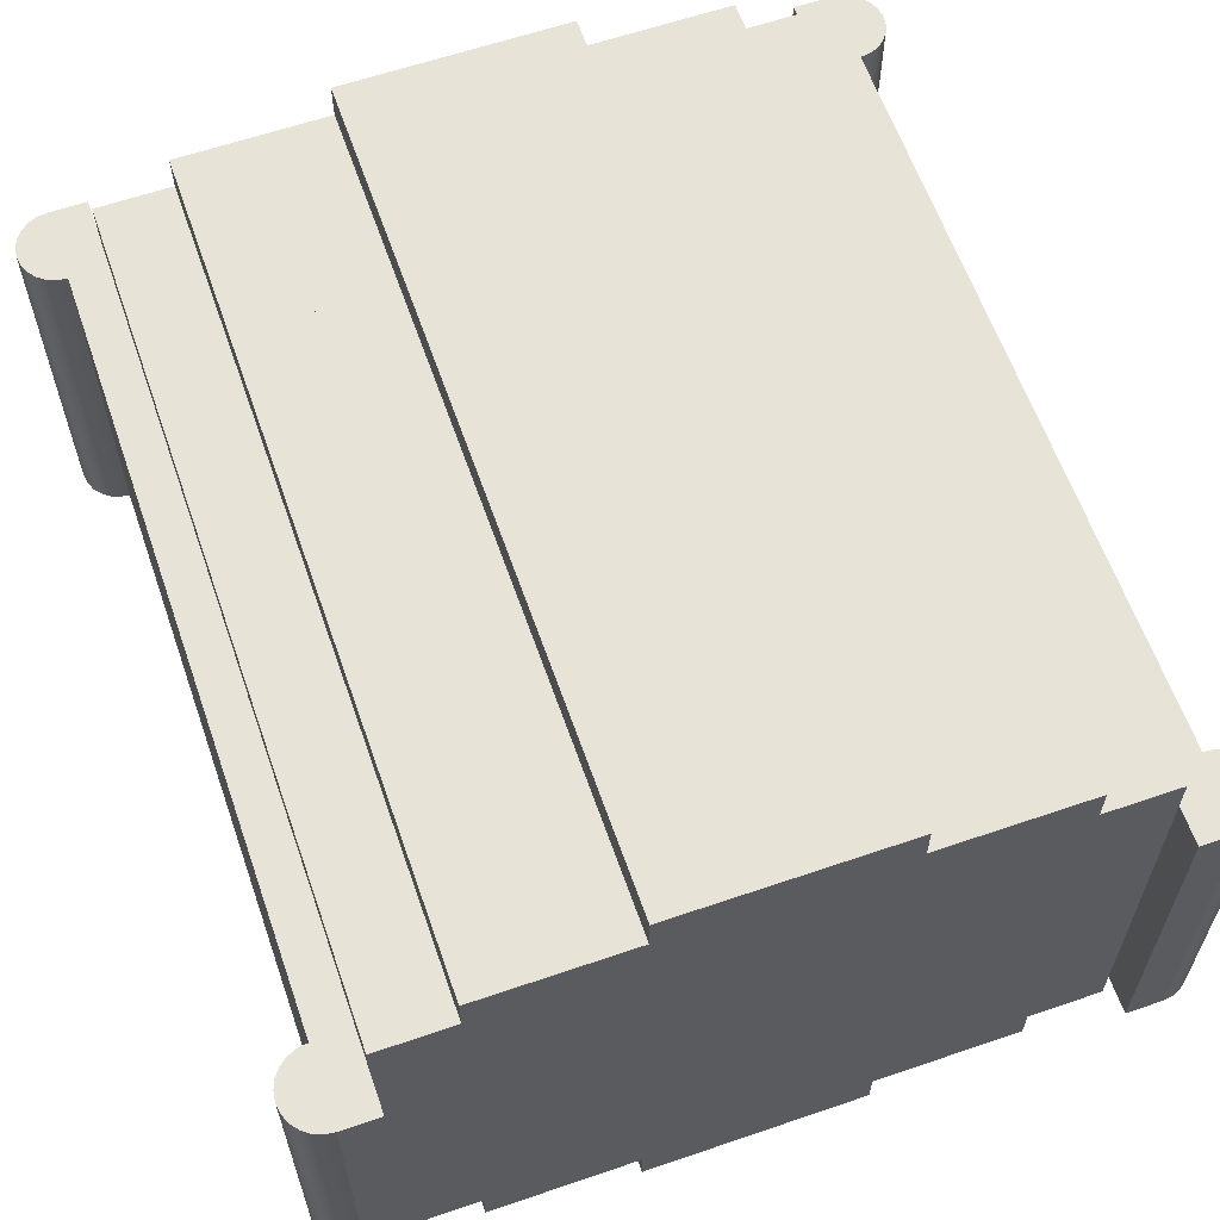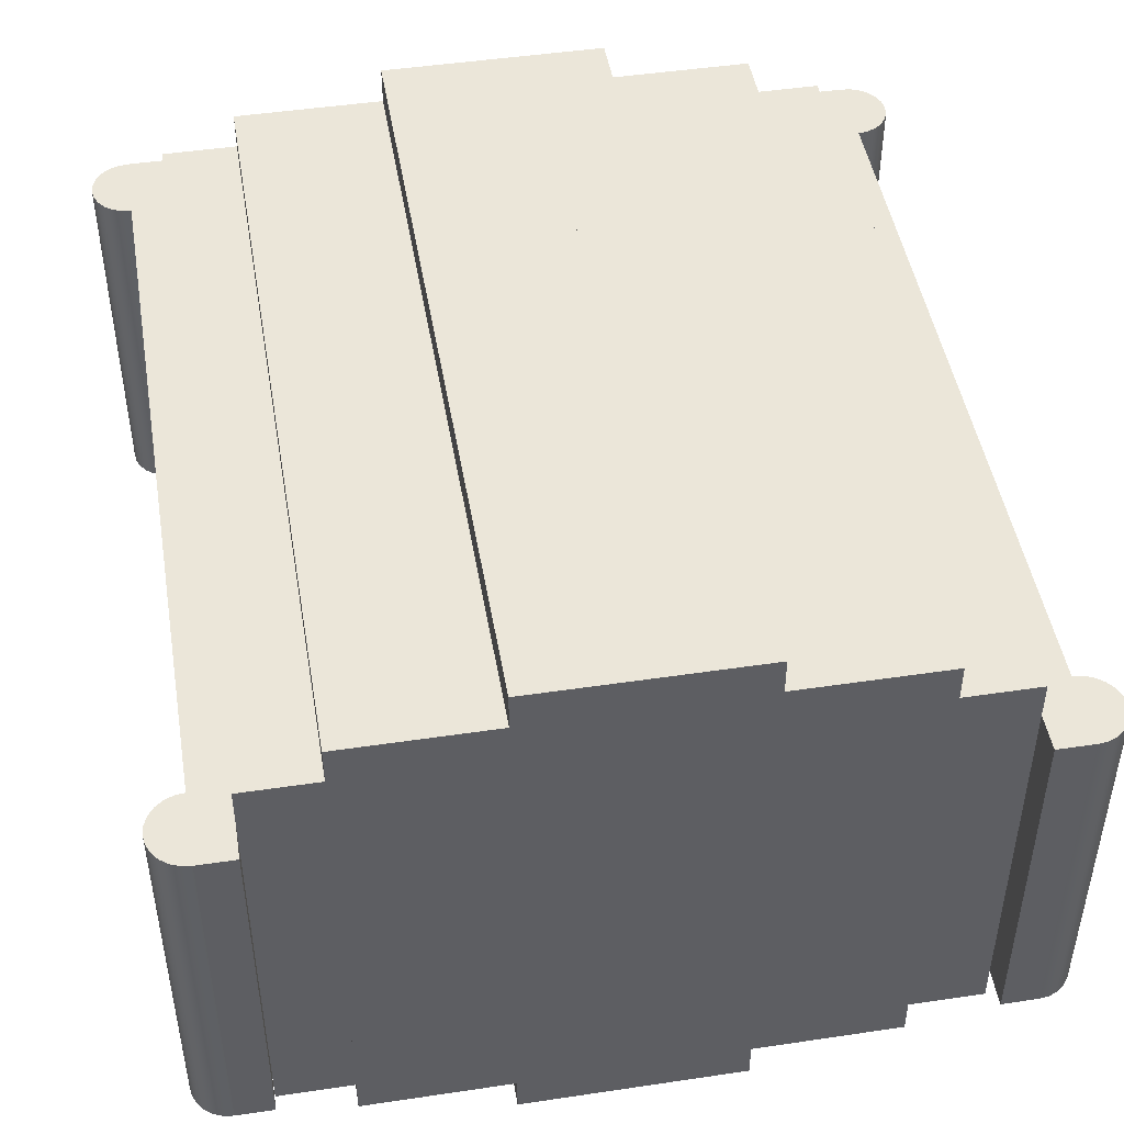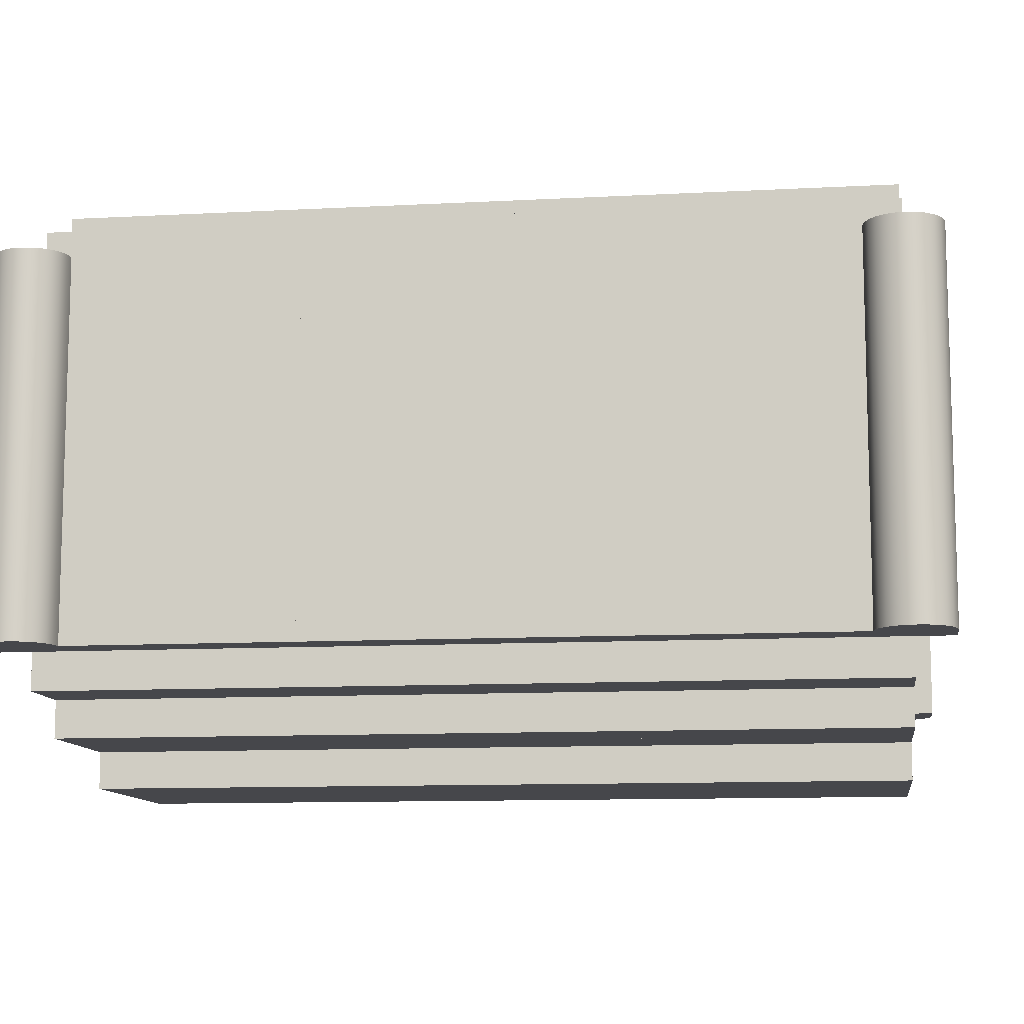
<metadata>
{"format":"obj","ext":"obj","renderer":"f3d","projection":"perspective","resolution":1024,"background":"white","views":[{"elev":61.7,"azim":-19.2,"up":"+Z"},{"elev":47.0,"azim":170.4,"up":"+Z"},{"elev":-10.7,"azim":-82.3,"up":"+Z"}]}
</metadata>
<code>
v 4.854 6.854 -2.5
v 4.854 6.854 2.5
v 4.75 6.933 -2.5
v 4.75 6.933 2.5
v 4.933 6.75 -2.5
v 4.933 6.75 2.5
v 4.629 6.983 -2.5
v 4.629 6.983 2.5
v 4.5 7 -2.5
v 4.5 7 2.5
v 4.983 6.629 -2.5
v 4.983 6.629 2.5
v 5 6.5 -2.5
v 5 6.5 2.5
v 4.983 6.371 -2.5
v 4.983 6.371 2.5
v 4.933 6.25 -2.5
v 4.933 6.25 2.5
v 4.854 6.146 -2.5
v 4.854 6.146 2.5
v 4.75 6.067 2.5
v 4.75 6.067 -2.5
v 4.629 6.017 2.5
v 4.629 6.017 -2.5
v 4.5 6 2.5
v 4.5 6 -2.5
v 4 6 2.5
v 4 7 2.5
v 4 6 -2.5
v 4 7 -2.5
v 4 5 -2.5
v 4.5 5 -2.5
v 4.5 5 2.5
v 4 5 2.5
v 4 4 -2.5
v 4.5 4 -2.5
v 4.5 4 2.5
v 4 4 2.5
v 4 3 -2.5
v 4.5 3 -2.5
v 4.5 3 2.5
v 4 3 2.5
v 4 2 -2.5
v 4.5 2 -2.5
v 4.5 2 2.5
v 4 2 2.5
v 4 1 -2.5
v 4.5 1 -2.5
v 4.5 1 2.5
v 4 1 2.5
v 4 0 -2.5
v 4.5 0 -2.5
v 4.5 0 2.5
v 4 0 2.5
v 4 -1 -2.5
v 4.5 -1 -2.5
v 4.5 -1 2.5
v 4 -1 2.5
v 4 -2 -2.5
v 4.5 -2 -2.5
v 4.5 -2 2.5
v 4 -2 2.5
v 4 -3 -2.5
v 4.5 -3 -2.5
v 4.5 -3 2.5
v 4 -3 2.5
v 4 -4 -2.5
v 4.5 -4 -2.5
v 4.5 -4 2.5
v 4 -4 2.5
v 4.854 -4.146 -2.5
v 4.854 -4.146 2.5
v 4.75 -4.067 -2.5
v 4.75 -4.067 2.5
v 4.933 -4.25 -2.5
v 4.933 -4.25 2.5
v 4.629 -4.017 -2.5
v 4.629 -4.017 2.5
v 4.983 -4.371 -2.5
v 4.983 -4.371 2.5
v 5 -4.5 -2.5
v 5 -4.5 2.5
v 4.983 -4.629 -2.5
v 4.983 -4.629 2.5
v 4.933 -4.75 -2.5
v 4.933 -4.75 2.5
v 4.854 -4.854 -2.5
v 4.854 -4.854 2.5
v 4.75 -4.933 2.5
v 4.75 -4.933 -2.5
v 4.629 -4.983 2.5
v 4.629 -4.983 -2.5
v 4.5 -5 2.5
v 4.5 -5 -2.5
v 4 -5 2.5
v 4 -5 -2.5
v 4 6 3
v 4 6 -3
v 3 6 3
v 3 6 -3
v 4 6.5 -3
v 4 6.5 3
v 3 6.5 -3
v 3 6.5 3
v 4 -4 -3
v 4 -4.5 -3
v 4 -4 3
v 4 -4.5 3
v 3 -4 -3
v 3 -4 3
v 3 -4.5 3
v 3 -4.5 -3
v 3 6 3.5
v 3 6 -3.5
v 2 6 3.5
v 2 6 -3.5
v 3 6.5 -3.5
v 3 6.5 3.5
v 2 6.5 -3.5
v 2 6.5 3.5
v 3 -4 -3.5
v 3 -4.5 -3.5
v 3 -4 3.5
v 3 -4.5 3.5
v 2 -4 -3.5
v 2 -4 3.5
v 2 -4.5 3.5
v 2 -4.5 -3.5
v 1 6 3.5
v 1 6 -3.5
v 1 6.5 -3.5
v 1 6.5 3.5
v 1 -4 -3.5
v 1 -4 3.5
v 1 -4.5 3.5
v 1 -4.5 -3.5
v 1 6 4
v 1 6 -4
v 5.96e-08 6 4
v 5.96e-08 6 -4
v 1 6.5 -4
v 1 6.5 4
v 0 6.5 -4
v 0 6.5 4
v 1 -4 -4
v 1 -4.5 -4
v 1 -4 4
v 1 -4.5 4
v 0 -4 -4
v 0 -4 4
v 0 -4.5 4
v 0 -4.5 -4
v -1 6 4
v -1 6 -4
v -1 6.5 -4
v -1 6.5 4
v 0 6 -4
v 0 6 4
v -1 -4 -4
v -1 -4 4
v -1 -4.5 4
v -1 -4.5 -4
v -2 6 4
v -2 6 -4
v -2 6.5 -4
v -2 6.5 4
v -1 6 -4
v -1 6 4
v -2 -4 -4
v -2 -4 4
v -2 -4.5 4
v -2 -4.5 -4
v -2 6 3.5
v -2 6 -3.5
v -3 6 3.5
v -3 6 -3.5
v -2 6.5 -3.5
v -2 6.5 3.5
v -3 6.5 -3.5
v -3 6.5 3.5
v -2 -4 -3.5
v -2 -4.5 -3.5
v -2 -4 3.5
v -2 -4.5 3.5
v -3 -4 -3.5
v -3 -4 3.5
v -3 -4.5 3.5
v -3 -4.5 -3.5
v -4 6 3.5
v -4 6 -3.5
v -4 6.5 -3.5
v -4 6.5 3.5
v -4 -4 -3.5
v -4 -4 3.5
v -4 -4.5 3.5
v -4 -4.5 -3.5
v -4 6 3
v -4 6 -3
v -5 6 3
v -5 6 -3
v -4 6.5 -3
v -4 6.5 3
v -5 6.5 -3
v -5 6.5 3
v -4 -4 -3
v -4 -4.5 -3
v -4 -4 3
v -4 -4.5 3
v -5 -4 -3
v -5 -4 3
v -5 -4.5 3
v -5 -4.5 -3
v -5 6 2.5
v -5 6 -2.5
v -5.5 6 2.5
v -5.5 6 -2.5
v -5 7 -2.5
v -5 7 2.5
v -5.5 7 -2.5
v -5.5 7 2.5
v -5.629 6.017 2.5
v -5.75 6.067 2.5
v -5.854 6.146 2.5
v -5.933 6.25 2.5
v -5.983 6.371 2.5
v -6 6.5 2.5
v -5.983 6.629 2.5
v -5.933 6.75 2.5
v -5.854 6.854 2.5
v -5.75 6.933 2.5
v -5.629 6.983 2.5
v -5.629 6.017 -2.5
v -5.75 6.067 -2.5
v -5.854 6.146 -2.5
v -5.933 6.25 -2.5
v -5.983 6.371 -2.5
v -6 6.5 -2.5
v -5.983 6.629 -2.5
v -5.933 6.75 -2.5
v -5.854 6.854 -2.5
v -5.75 6.933 -2.5
v -5.629 6.983 -2.5
v -5 5 2.5
v -5 5 -2.5
v -5.5 5 2.5
v -5.5 5 -2.5
v -5 4 2.5
v -5 4 -2.5
v -5.5 4 2.5
v -5.5 4 -2.5
v -5 3 2.5
v -5 3 -2.5
v -5.5 3 2.5
v -5.5 3 -2.5
v -5 2 2.5
v -5 2 -2.5
v -5.5 2 2.5
v -5.5 2 -2.5
v -5 1 2.5
v -5 1 -2.5
v -5.5 1 2.5
v -5.5 1 -2.5
v -5 0 2.5
v -5 0 -2.5
v -5.5 0 2.5
v -5.5 0 -2.5
v -5 -1 2.5
v -5 -1 -2.5
v -5.5 -1 2.5
v -5.5 -1 -2.5
v -5 -2 2.5
v -5 -2 -2.5
v -5.5 -2 2.5
v -5.5 -2 -2.5
v -5 -3 2.5
v -5 -3 -2.5
v -5.5 -3 2.5
v -5.5 -3 -2.5
v -5 -4 2.5
v -5 -4 -2.5
v -5.5 -4 2.5
v -5.5 -4 -2.5
v -5 -5 2.5
v -5 -5 -2.5
v -5.5 -5 2.5
v -5.5 -5 -2.5
v -5.629 -4.983 2.5
v -5.75 -4.933 2.5
v -5.854 -4.854 2.5
v -5.933 -4.75 2.5
v -5.983 -4.629 2.5
v -6 -4.5 2.5
v -5.983 -4.371 2.5
v -5.933 -4.25 2.5
v -5.854 -4.146 2.5
v -5.75 -4.067 2.5
v -5.629 -4.017 2.5
v -5.629 -4.983 -2.5
v -5.75 -4.933 -2.5
v -5.854 -4.854 -2.5
v -5.933 -4.75 -2.5
v -5.983 -4.629 -2.5
v -6 -4.5 -2.5
v -5.983 -4.371 -2.5
v -5.933 -4.25 -2.5
v -5.854 -4.146 -2.5
v -5.75 -4.067 -2.5
v -5.629 -4.017 -2.5
f 3 2 1
f 2 3 4
f 2 5 1
f 5 2 6
f 7 4 3
f 4 7 8
f 9 8 7
f 8 9 10
f 6 11 5
f 11 6 12
f 12 13 11
f 13 12 14
f 14 15 13
f 15 14 16
f 16 17 15
f 17 16 18
f 18 19 17
f 19 18 20
f 21 19 20
f 19 21 22
f 23 22 21
f 22 23 24
f 25 24 23
f 24 25 26
f 25 28 27
f 28 25 23
f 28 23 21
f 28 21 20
f 28 20 18
f 28 18 16
f 28 16 14
f 28 14 12
f 28 12 6
f 28 6 2
f 28 2 4
f 28 4 8
f 28 8 10
f 27 30 29
f 30 27 28
f 30 10 9
f 10 30 28
f 30 26 29
f 26 30 24
f 24 30 22
f 22 30 19
f 19 30 17
f 17 30 15
f 15 30 13
f 13 30 11
f 11 30 5
f 5 30 1
f 1 30 3
f 3 30 7
f 7 30 9
f 27 26 25
f 26 27 29
f 29 32 31
f 32 29 26
f 29 25 26
f 25 29 27
f 34 32 33
f 32 34 31
f 34 29 31
f 29 34 27
f 33 27 34
f 27 33 25
f 25 32 26
f 32 25 33
f 31 36 35
f 36 31 32
f 31 33 32
f 33 31 34
f 38 36 37
f 36 38 35
f 38 31 35
f 31 38 34
f 37 34 38
f 34 37 33
f 33 36 32
f 36 33 37
f 35 40 39
f 40 35 36
f 35 37 36
f 37 35 38
f 42 40 41
f 40 42 39
f 42 35 39
f 35 42 38
f 41 38 42
f 38 41 37
f 37 40 36
f 40 37 41
f 39 44 43
f 44 39 40
f 39 41 40
f 41 39 42
f 46 44 45
f 44 46 43
f 46 39 43
f 39 46 42
f 45 42 46
f 42 45 41
f 41 44 40
f 44 41 45
f 43 48 47
f 48 43 44
f 43 45 44
f 45 43 46
f 50 48 49
f 48 50 47
f 50 43 47
f 43 50 46
f 49 46 50
f 46 49 45
f 45 48 44
f 48 45 49
f 47 52 51
f 52 47 48
f 47 49 48
f 49 47 50
f 54 52 53
f 52 54 51
f 54 47 51
f 47 54 50
f 53 50 54
f 50 53 49
f 49 52 48
f 52 49 53
f 51 56 55
f 56 51 52
f 51 53 52
f 53 51 54
f 58 56 57
f 56 58 55
f 58 51 55
f 51 58 54
f 57 54 58
f 54 57 53
f 53 56 52
f 56 53 57
f 55 60 59
f 60 55 56
f 55 57 56
f 57 55 58
f 62 60 61
f 60 62 59
f 62 55 59
f 55 62 58
f 61 58 62
f 58 61 57
f 57 60 56
f 60 57 61
f 59 64 63
f 64 59 60
f 59 61 60
f 61 59 62
f 66 64 65
f 64 66 63
f 66 59 63
f 59 66 62
f 65 62 66
f 62 65 61
f 61 64 60
f 64 61 65
f 63 68 67
f 68 63 64
f 63 65 64
f 65 63 66
f 70 68 69
f 68 70 67
f 70 63 67
f 63 70 66
f 69 66 70
f 66 69 65
f 65 68 64
f 68 65 69
f 73 72 71
f 72 73 74
f 72 75 71
f 75 72 76
f 77 74 73
f 74 77 78
f 68 78 77
f 78 68 69
f 76 79 75
f 79 76 80
f 80 81 79
f 81 80 82
f 82 83 81
f 83 82 84
f 84 85 83
f 85 84 86
f 86 87 85
f 87 86 88
f 89 87 88
f 87 89 90
f 91 90 89
f 90 91 92
f 93 92 91
f 92 93 94
f 93 70 95
f 70 93 91
f 70 91 89
f 70 89 88
f 70 88 86
f 70 86 84
f 70 84 82
f 70 82 80
f 70 80 76
f 70 76 72
f 70 72 74
f 70 74 78
f 70 78 69
f 95 67 96
f 67 95 70
f 67 69 68
f 69 67 70
f 67 94 96
f 94 67 92
f 92 67 90
f 90 67 87
f 87 67 85
f 85 67 83
f 83 67 81
f 81 67 79
f 79 67 75
f 75 67 71
f 71 67 73
f 73 67 77
f 77 67 68
f 95 94 93
f 94 95 96
f 99 98 97
f 98 99 100
f 103 102 101
f 102 103 104
f 103 98 100
f 98 103 101
f 99 103 100
f 103 99 104
f 97 104 99
f 104 97 102
f 102 98 101
f 98 102 97
f 107 106 105
f 106 107 108
f 109 107 105
f 107 109 110
f 111 106 108
f 106 111 112
f 109 106 112
f 106 109 105
f 111 109 112
f 109 111 110
f 108 110 111
f 110 108 107
f 115 114 113
f 114 115 116
f 119 118 117
f 118 119 120
f 119 114 116
f 114 119 117
f 115 119 116
f 119 115 120
f 113 120 115
f 120 113 118
f 118 114 117
f 114 118 113
f 123 122 121
f 122 123 124
f 125 123 121
f 123 125 126
f 127 122 124
f 122 127 128
f 125 122 128
f 122 125 121
f 127 125 128
f 125 127 126
f 124 126 127
f 126 124 123
f 129 116 115
f 116 129 130
f 131 120 119
f 120 131 132
f 131 116 130
f 116 131 119
f 129 131 130
f 131 129 132
f 115 132 129
f 132 115 120
f 120 116 119
f 116 120 115
f 126 128 125
f 128 126 127
f 133 126 125
f 126 133 134
f 135 128 127
f 128 135 136
f 133 128 136
f 128 133 125
f 135 133 136
f 133 135 134
f 127 134 135
f 134 127 126
f 139 138 137
f 138 139 140
f 143 142 141
f 142 143 144
f 143 138 140
f 138 143 141
f 139 143 140
f 143 139 144
f 137 144 139
f 144 137 142
f 142 138 141
f 138 142 137
f 147 146 145
f 146 147 148
f 149 147 145
f 147 149 150
f 151 146 148
f 146 151 152
f 149 146 152
f 146 149 145
f 151 149 152
f 149 151 150
f 148 150 151
f 150 148 147
f 153 140 139
f 140 153 154
f 155 144 143
f 144 155 156
f 155 140 154
f 140 155 143
f 153 155 154
f 155 153 156
f 139 156 153
f 156 139 144
f 144 157 143
f 157 144 158
f 150 152 149
f 152 150 151
f 159 150 149
f 150 159 160
f 161 152 151
f 152 161 162
f 159 152 162
f 152 159 149
f 161 159 162
f 159 161 160
f 151 160 161
f 160 151 150
f 163 154 153
f 154 163 164
f 165 156 155
f 156 165 166
f 165 154 164
f 154 165 155
f 163 165 164
f 165 163 166
f 153 166 163
f 166 153 156
f 156 167 155
f 167 156 168
f 160 162 159
f 162 160 161
f 169 160 159
f 160 169 170
f 171 162 161
f 162 171 172
f 169 162 172
f 162 169 159
f 171 169 172
f 169 171 170
f 161 170 171
f 170 161 160
f 175 174 173
f 174 175 176
f 179 178 177
f 178 179 180
f 179 174 176
f 174 179 177
f 175 179 176
f 179 175 180
f 173 180 175
f 180 173 178
f 178 174 177
f 174 178 173
f 183 182 181
f 182 183 184
f 185 183 181
f 183 185 186
f 187 182 184
f 182 187 188
f 185 182 188
f 182 185 181
f 187 185 188
f 185 187 186
f 184 186 187
f 186 184 183
f 189 176 175
f 176 189 190
f 191 180 179
f 180 191 192
f 191 176 190
f 176 191 179
f 189 191 190
f 191 189 192
f 175 192 189
f 192 175 180
f 180 176 179
f 176 180 175
f 186 188 185
f 188 186 187
f 193 186 185
f 186 193 194
f 195 188 187
f 188 195 196
f 193 188 196
f 188 193 185
f 195 193 196
f 193 195 194
f 187 194 195
f 194 187 186
f 199 198 197
f 198 199 200
f 203 202 201
f 202 203 204
f 203 198 200
f 198 203 201
f 199 203 200
f 203 199 204
f 197 204 199
f 204 197 202
f 202 198 201
f 198 202 197
f 207 206 205
f 206 207 208
f 209 207 205
f 207 209 210
f 211 206 208
f 206 211 212
f 209 206 212
f 206 209 205
f 211 209 212
f 209 211 210
f 208 210 211
f 210 208 207
f 215 214 213
f 214 215 216
f 219 218 217
f 218 219 220
f 213 221 215
f 221 213 218
f 221 218 222
f 222 218 223
f 223 218 224
f 224 218 225
f 225 218 226
f 226 218 227
f 227 218 228
f 228 218 229
f 229 218 230
f 230 218 231
f 231 218 220
f 218 214 217
f 214 218 213
f 232 214 216
f 214 232 217
f 217 232 233
f 217 233 234
f 217 234 235
f 217 235 236
f 217 236 237
f 217 237 238
f 217 238 239
f 217 239 240
f 217 240 241
f 217 241 242
f 217 242 219
f 242 220 219
f 220 242 231
f 241 231 242
f 231 241 230
f 240 230 241
f 230 240 229
f 240 228 229
f 228 240 239
f 239 227 228
f 227 239 238
f 238 226 227
f 226 238 237
f 237 225 226
f 225 237 236
f 236 224 225
f 224 236 235
f 235 223 224
f 223 235 234
f 233 223 234
f 223 233 222
f 232 222 233
f 222 232 221
f 216 221 232
f 221 216 215
f 245 244 243
f 244 245 246
f 216 244 246
f 244 216 214
f 245 216 246
f 216 245 215
f 216 213 214
f 213 216 215
f 243 215 245
f 215 243 213
f 213 244 214
f 244 213 243
f 249 248 247
f 248 249 250
f 246 248 250
f 248 246 244
f 249 246 250
f 246 249 245
f 246 243 244
f 243 246 245
f 247 245 249
f 245 247 243
f 243 248 244
f 248 243 247
f 253 252 251
f 252 253 254
f 250 252 254
f 252 250 248
f 253 250 254
f 250 253 249
f 250 247 248
f 247 250 249
f 251 249 253
f 249 251 247
f 247 252 248
f 252 247 251
f 257 256 255
f 256 257 258
f 254 256 258
f 256 254 252
f 257 254 258
f 254 257 253
f 254 251 252
f 251 254 253
f 255 253 257
f 253 255 251
f 251 256 252
f 256 251 255
f 261 260 259
f 260 261 262
f 258 260 262
f 260 258 256
f 261 258 262
f 258 261 257
f 258 255 256
f 255 258 257
f 259 257 261
f 257 259 255
f 255 260 256
f 260 255 259
f 265 264 263
f 264 265 266
f 262 264 266
f 264 262 260
f 265 262 266
f 262 265 261
f 262 259 260
f 259 262 261
f 263 261 265
f 261 263 259
f 259 264 260
f 264 259 263
f 269 268 267
f 268 269 270
f 266 268 270
f 268 266 264
f 269 266 270
f 266 269 265
f 266 263 264
f 263 266 265
f 267 265 269
f 265 267 263
f 263 268 264
f 268 263 267
f 273 272 271
f 272 273 274
f 270 272 274
f 272 270 268
f 273 270 274
f 270 273 269
f 270 267 268
f 267 270 269
f 271 269 273
f 269 271 267
f 267 272 268
f 272 267 271
f 277 276 275
f 276 277 278
f 274 276 278
f 276 274 272
f 277 274 278
f 274 277 273
f 274 271 272
f 271 274 273
f 275 273 277
f 273 275 271
f 271 276 272
f 276 271 275
f 281 280 279
f 280 281 282
f 278 280 282
f 280 278 276
f 281 278 282
f 278 281 277
f 278 275 276
f 275 278 277
f 279 277 281
f 277 279 275
f 275 280 276
f 280 275 279
f 285 284 283
f 284 285 286
f 282 279 280
f 279 282 281
f 283 287 285
f 287 283 279
f 287 279 288
f 288 279 289
f 289 279 290
f 290 279 291
f 291 279 292
f 292 279 293
f 293 279 294
f 294 279 295
f 295 279 296
f 296 279 297
f 297 279 281
f 279 284 280
f 284 279 283
f 298 284 286
f 284 298 280
f 280 298 299
f 280 299 300
f 280 300 301
f 280 301 302
f 280 302 303
f 280 303 304
f 280 304 305
f 280 305 306
f 280 306 307
f 280 307 308
f 280 308 282
f 308 281 282
f 281 308 297
f 307 297 308
f 297 307 296
f 306 296 307
f 296 306 295
f 306 294 295
f 294 306 305
f 305 293 294
f 293 305 304
f 304 292 293
f 292 304 303
f 303 291 292
f 291 303 302
f 302 290 291
f 290 302 301
f 301 289 290
f 289 301 300
f 299 289 300
f 289 299 288
f 298 288 299
f 288 298 287
f 286 287 298
f 287 286 285
f 110 105 107
f 105 110 109
f 110 100 109
f 100 110 99
f 100 105 109
f 105 100 98
f 97 110 107
f 110 97 99
f 97 105 98
f 105 97 107
f 100 97 98
f 97 100 99
f 126 121 123
f 121 126 125
f 126 116 125
f 116 126 115
f 116 121 125
f 121 116 114
f 113 126 123
f 126 113 115
f 113 121 114
f 121 113 123
f 116 113 114
f 113 116 115
f 134 125 126
f 125 134 133
f 134 130 133
f 130 134 129
f 130 125 133
f 125 130 116
f 115 134 126
f 134 115 129
f 115 125 116
f 125 115 126
f 130 115 116
f 115 130 129
f 150 145 147
f 145 150 149
f 150 140 149
f 140 150 139
f 140 145 149
f 145 140 138
f 137 150 147
f 150 137 139
f 137 145 138
f 145 137 147
f 157 137 138
f 137 157 158
f 160 149 150
f 149 160 159
f 160 154 159
f 154 160 153
f 154 149 159
f 149 154 140
f 139 160 150
f 160 139 153
f 158 149 157
f 149 158 150
f 167 158 157
f 158 167 168
f 170 159 160
f 159 170 169
f 170 164 169
f 164 170 163
f 164 159 169
f 159 164 154
f 153 170 160
f 170 153 163
f 168 159 167
f 159 168 160
f 164 168 167
f 168 164 163
f 186 181 183
f 181 186 185
f 186 176 185
f 176 186 175
f 176 181 185
f 181 176 174
f 173 186 183
f 186 173 175
f 173 181 174
f 181 173 183
f 176 173 174
f 173 176 175
f 194 185 186
f 185 194 193
f 194 190 193
f 190 194 189
f 190 185 193
f 185 190 176
f 175 194 186
f 194 175 189
f 175 185 176
f 185 175 186
f 190 175 176
f 175 190 189
f 210 205 207
f 205 210 209
f 210 200 209
f 200 210 199
f 200 205 209
f 205 200 198
f 197 210 207
f 210 197 199
f 197 205 198
f 205 197 207
f 200 197 198
f 197 200 199

</code>
